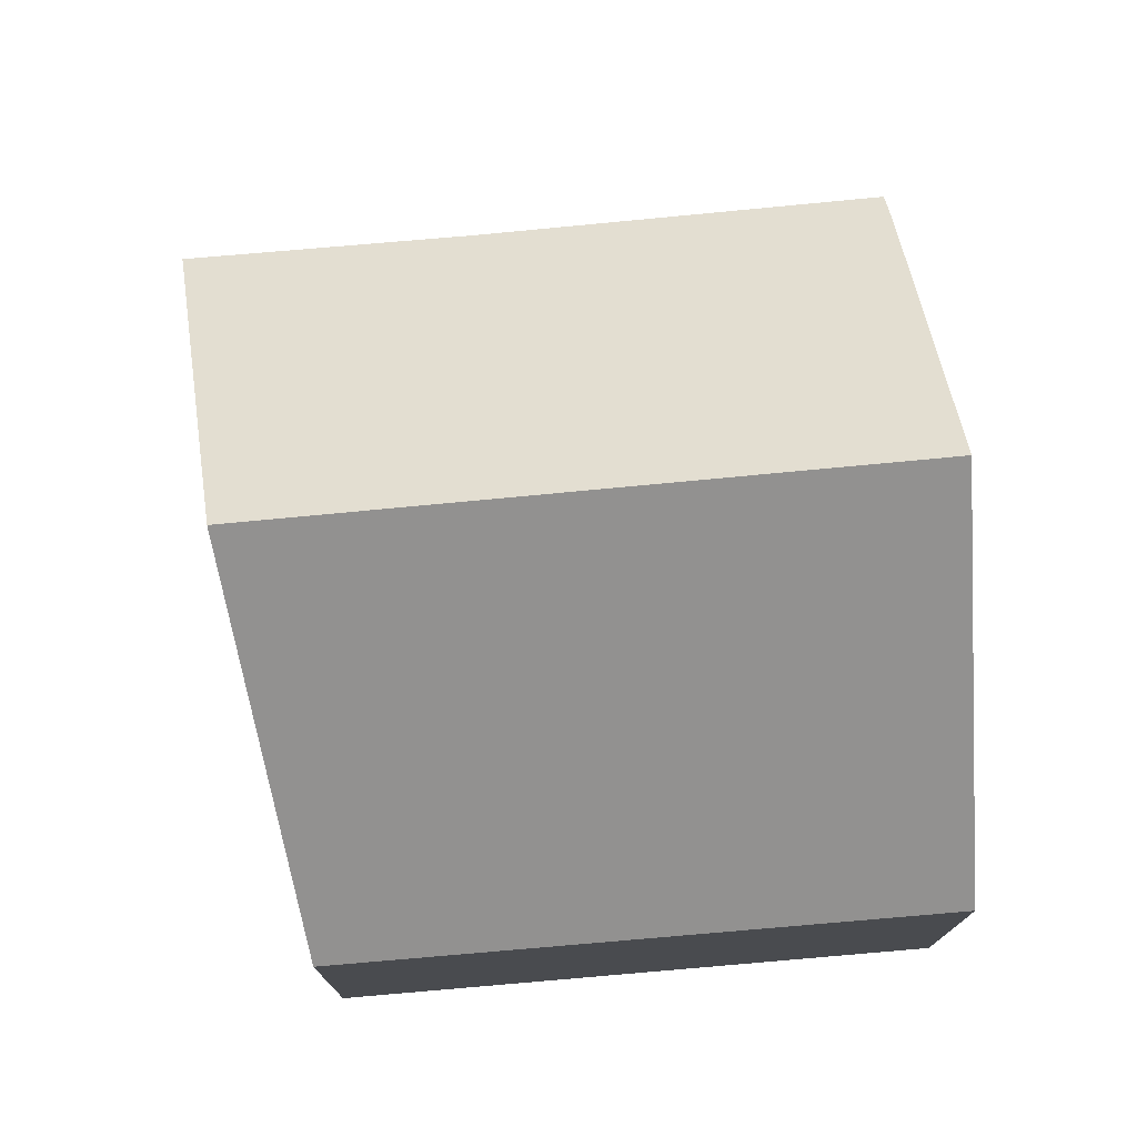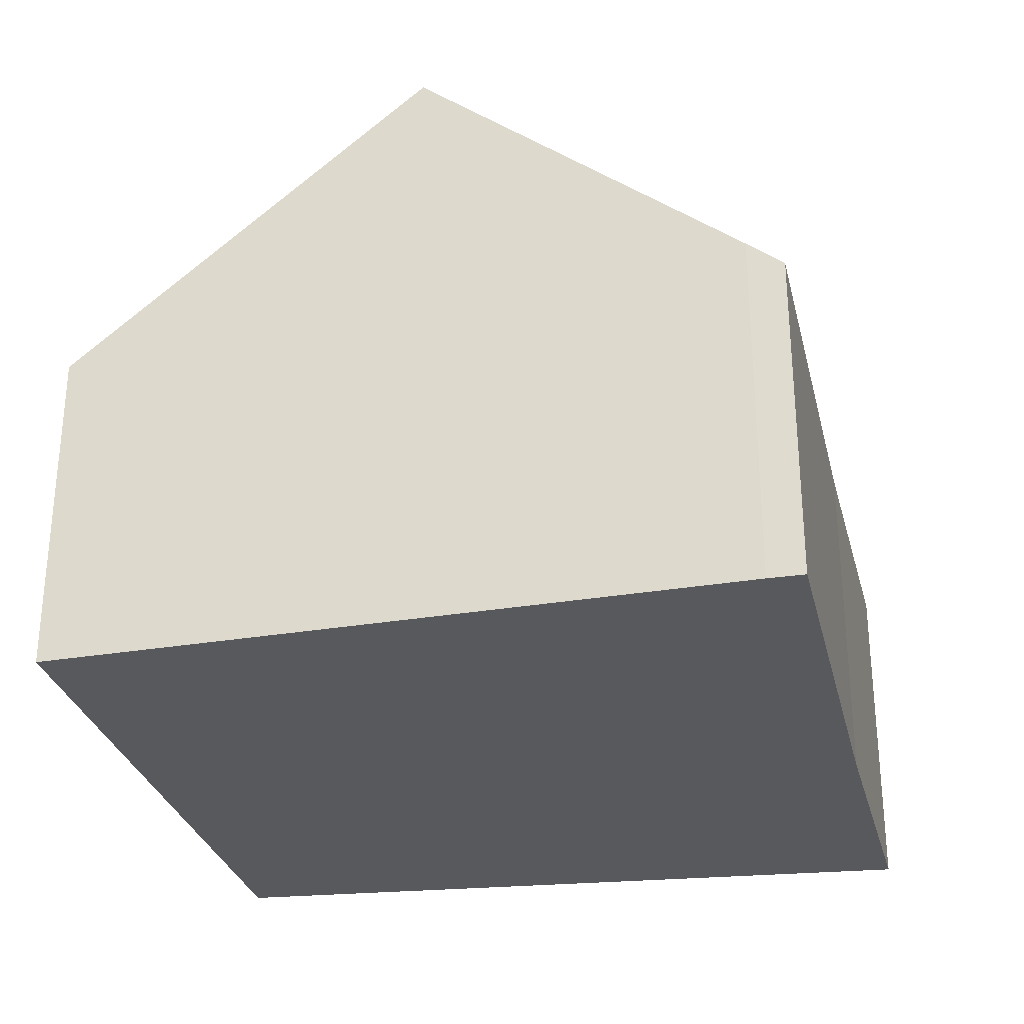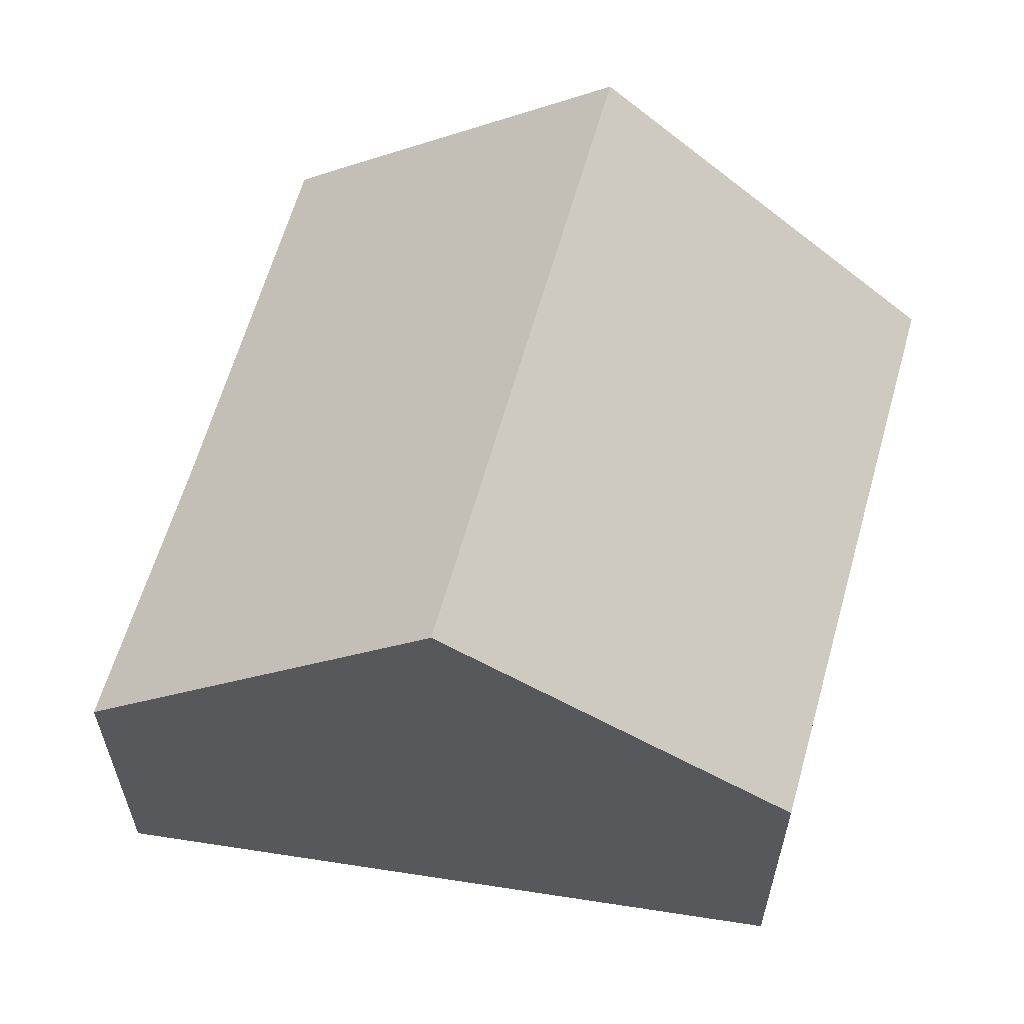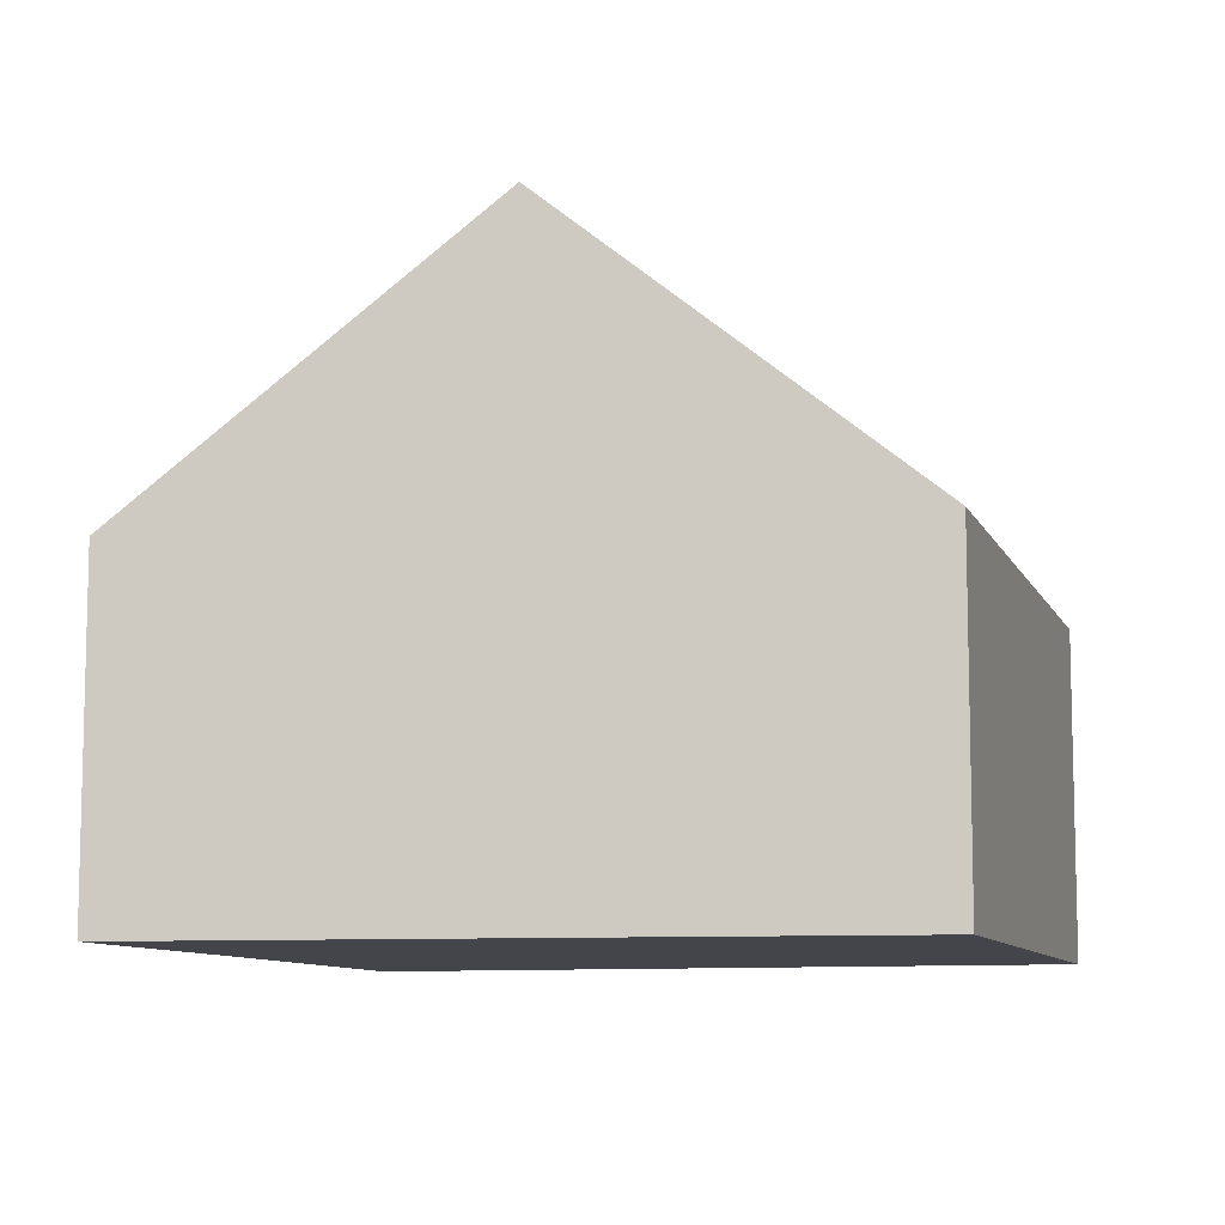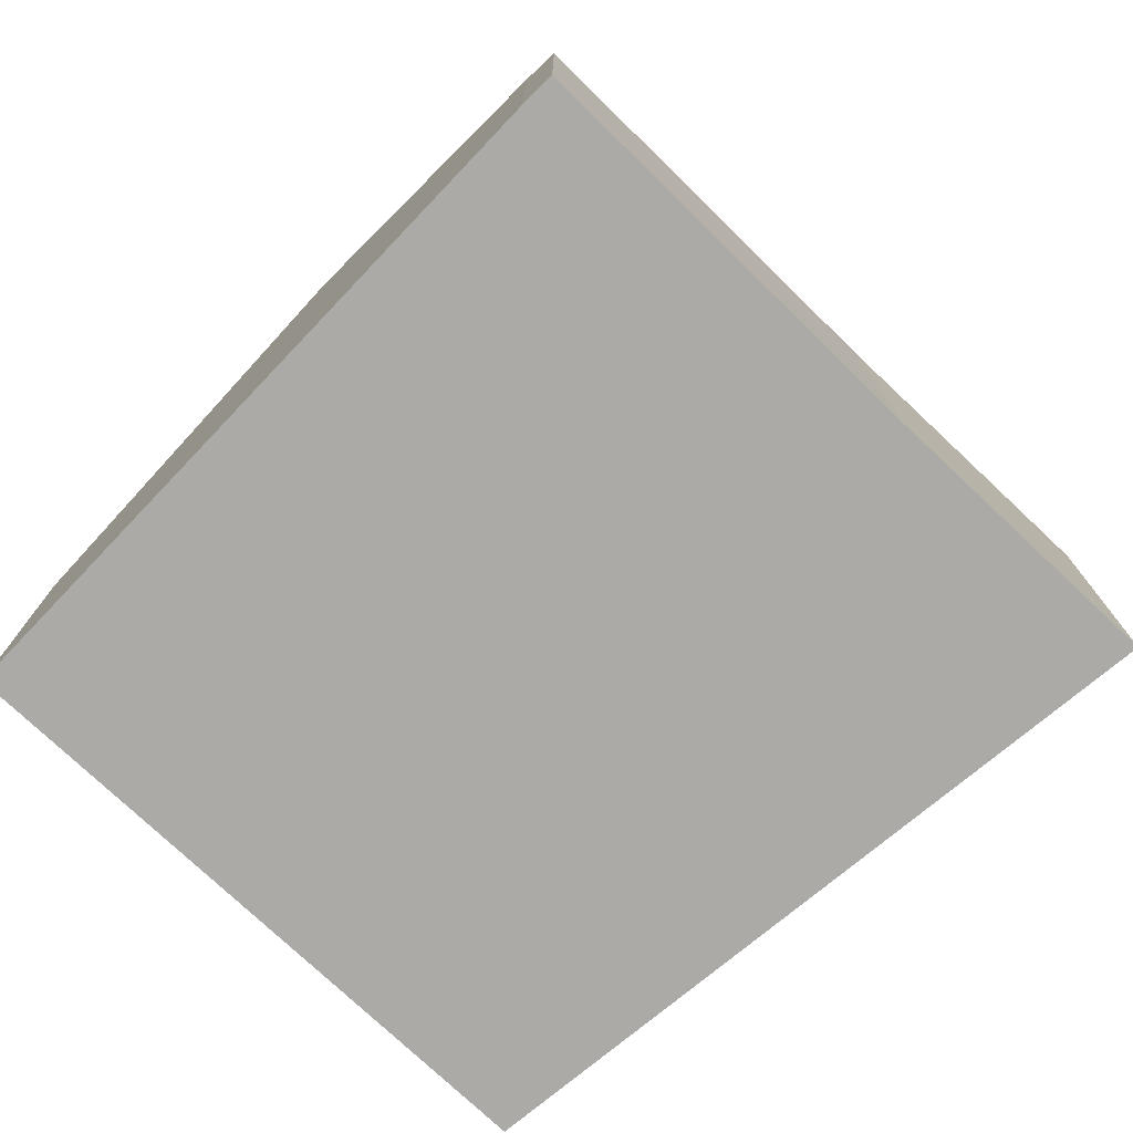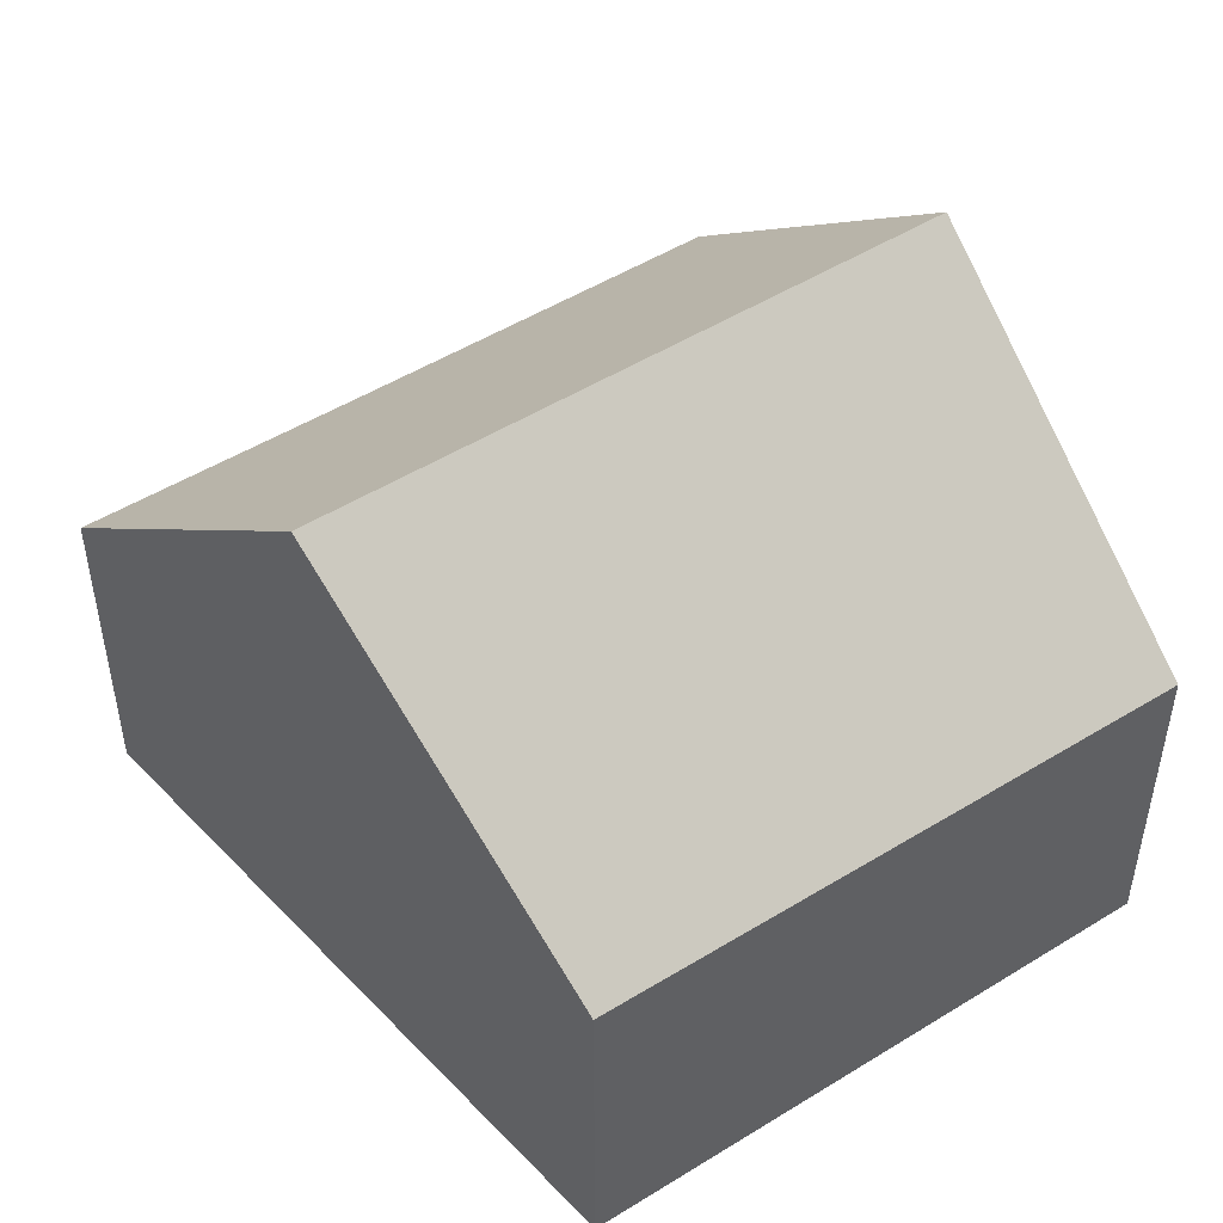
<metadata>
{"format":"obj","ext":"obj","renderer":"f3d","projection":"perspective","resolution":1024,"background":"white","views":[{"elev":75.8,"azim":7.6,"up":"+Y"},{"elev":-30.2,"azim":116.5,"up":"+Y"},{"elev":60.6,"azim":-61.6,"up":"+Y"},{"elev":-9.2,"azim":-61.1,"up":"+Y"},{"elev":-76.0,"azim":149.1,"up":"+Y"},{"elev":48.6,"azim":-22.0,"up":"+Y"}]}
</metadata>
<code>
v  16.07 6.732 9.838
v  4.571 6.388 12.94
v  16.2 6.296 10.37
v  4.451 6.673 12.6
v  2.291 11.8 6.488
v  14.67 11.8 3.624
v  1.45 9.802 4.106
v  0.491 6.365 -0.108
v  0 6.361 3.895e-16
v  5.437 6.411 -1.193
v  13.14 6.361 -3.041
v  13.31 6.906 -2.377
v  0 0 0
v  0.491 6.613e-18 -0.108
v  5.437 7.305e-17 -1.193
v  13.14 1.862e-16 -3.041
v  1.45 -2.514e-16 4.106
v  2.291 -3.973e-16 6.488
v  4.451 -7.717e-16 12.6
v  4.571 -7.925e-16 12.94
v  16.2 -6.351e-16 10.37
v  16.07 -6.024e-16 9.838
v  14.67 -2.219e-16 3.624
v  13.31 1.455e-16 -2.377
g defaultobject
f 1 2 3
f 2 1 4
f 4 1 5
f 5 1 6
f 7 8 9
f 8 7 10
f 10 7 11
f 11 7 12
f 12 7 6
f 6 7 5
f 8 13 9
f 13 8 10
f 13 10 14
f 14 10 15
f 11 15 10
f 15 11 16
f 13 7 9
f 7 13 5
f 5 13 4
f 4 13 17
f 4 17 18
f 4 18 19
f 4 19 2
f 2 19 20
f 20 3 2
f 3 20 21
f 21 1 3
f 1 21 6
f 6 21 12
f 12 21 22
f 12 22 23
f 12 23 24
f 24 11 12
f 11 24 16
f 20 22 21
f 22 20 23
f 23 20 19
f 23 19 18
f 23 18 24
f 24 18 17
f 24 17 13
f 24 13 15
f 24 15 16
f 15 13 14

</code>
